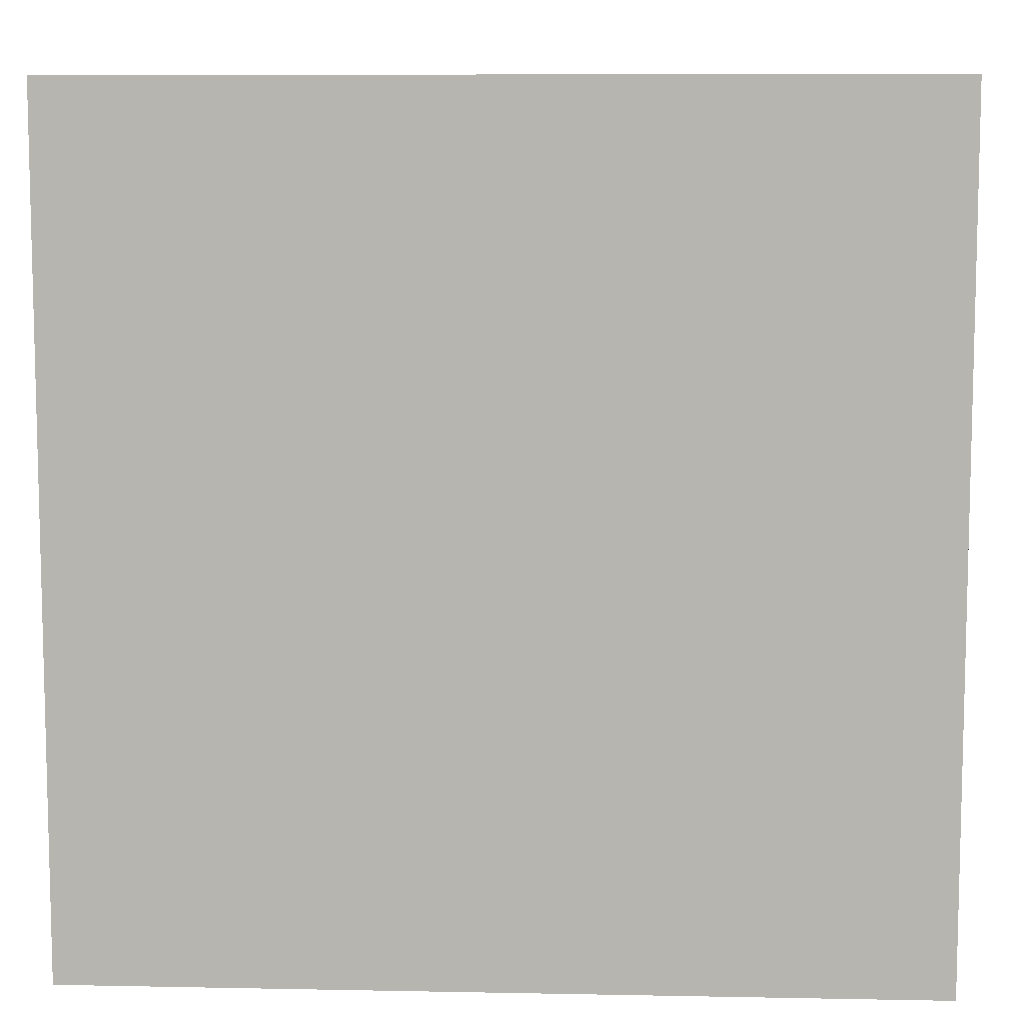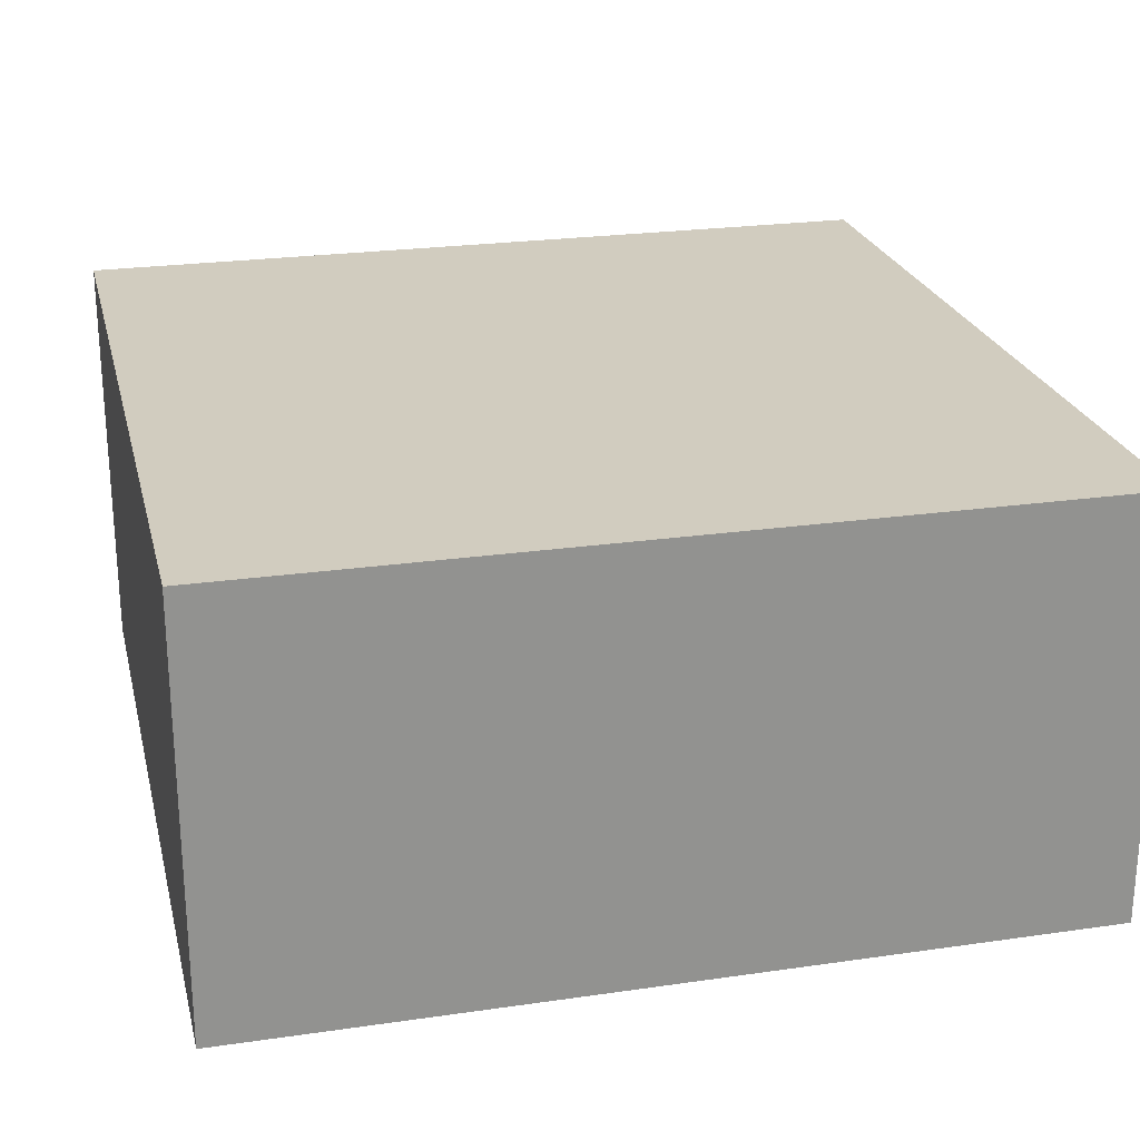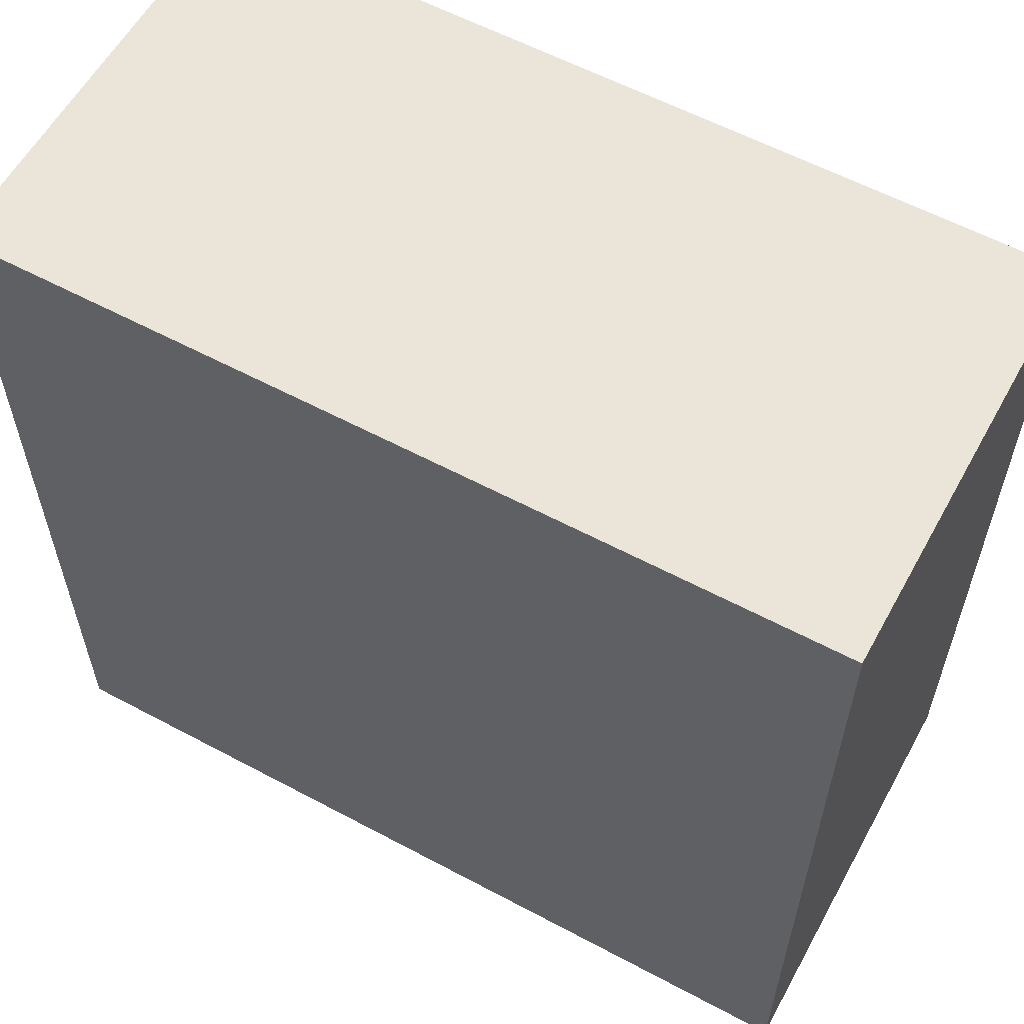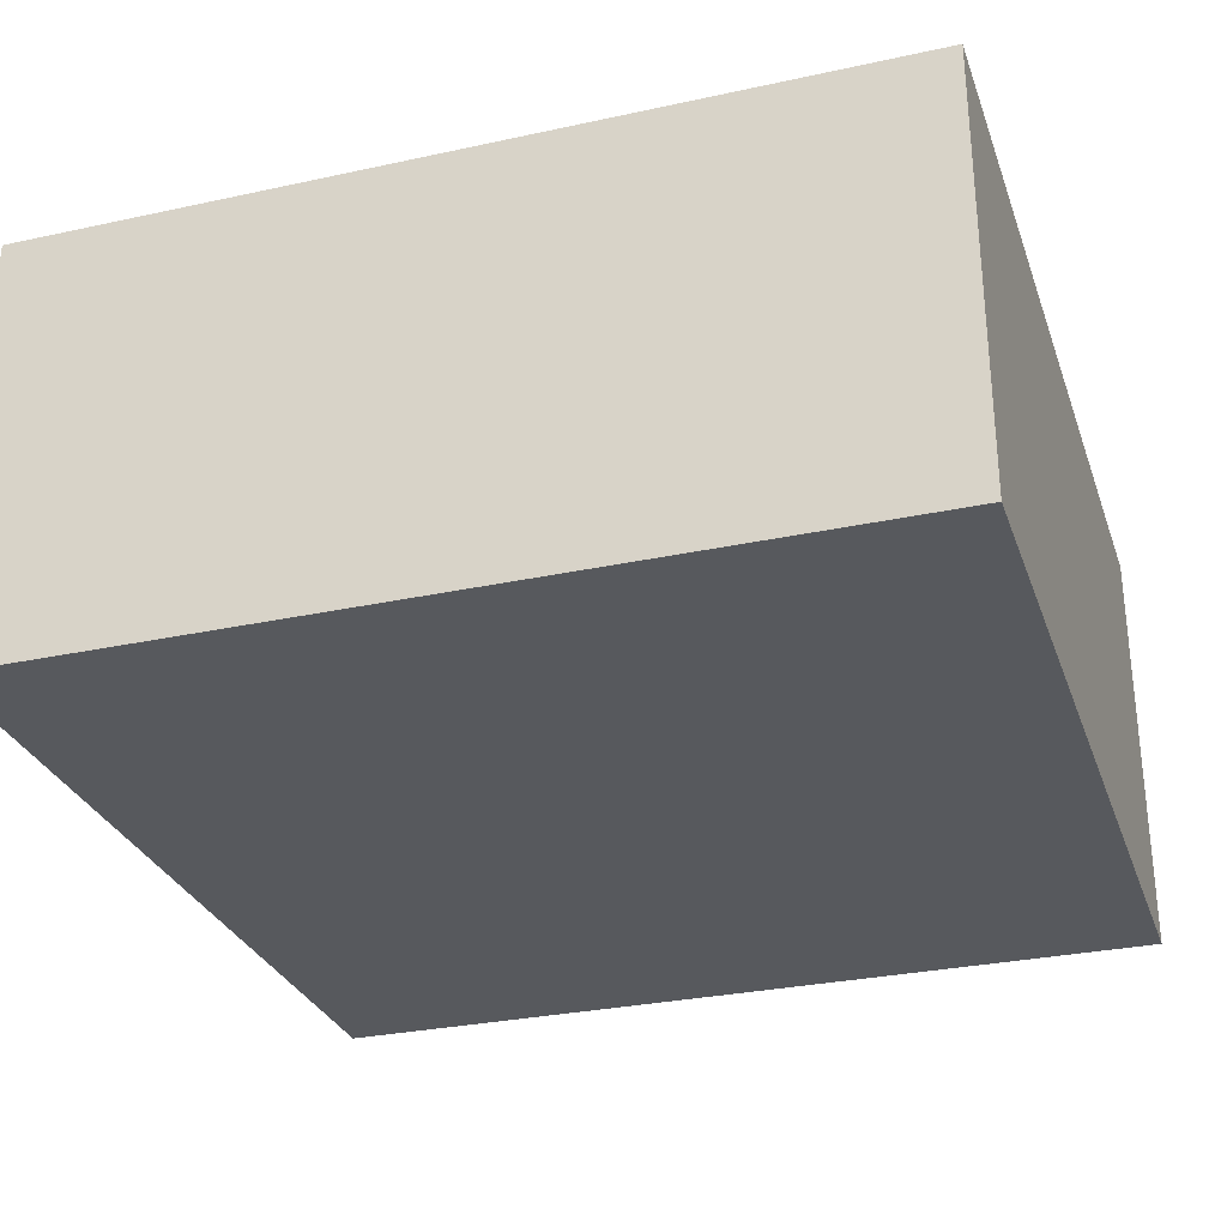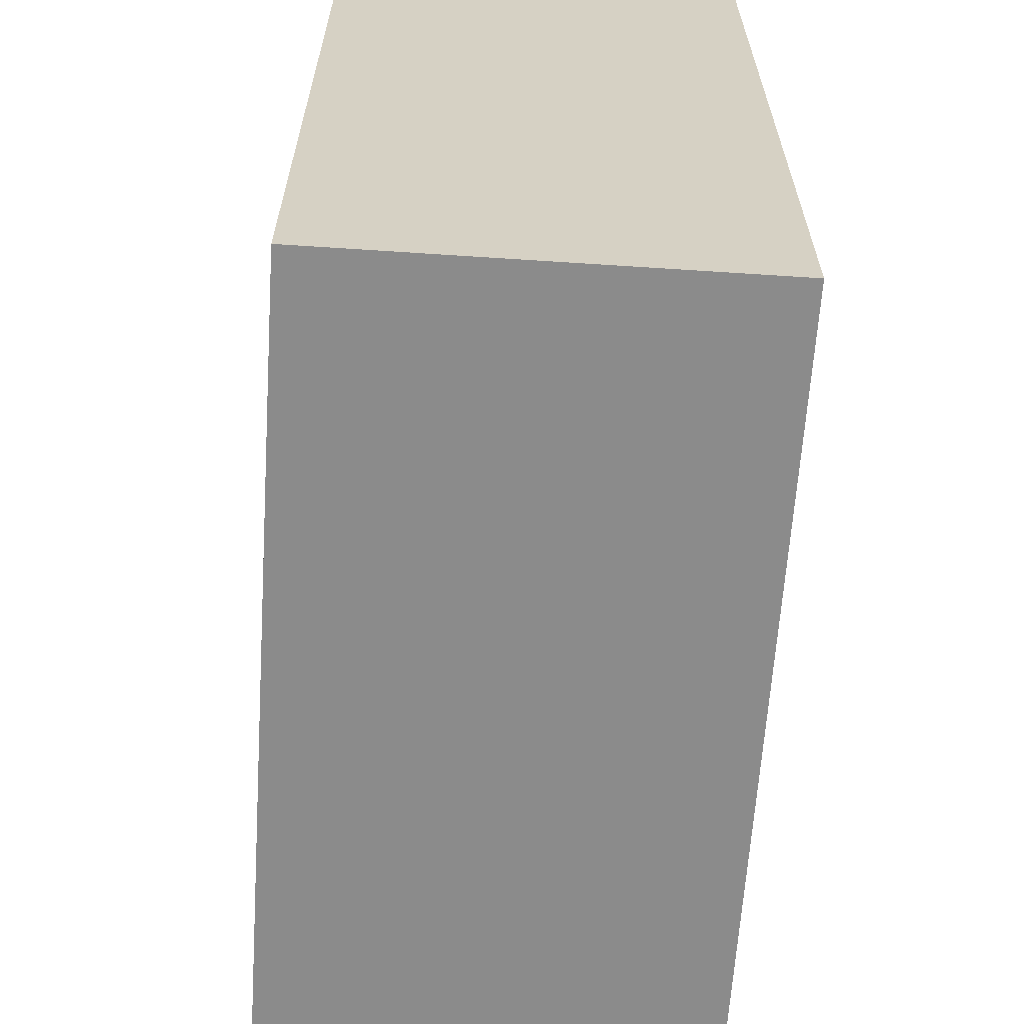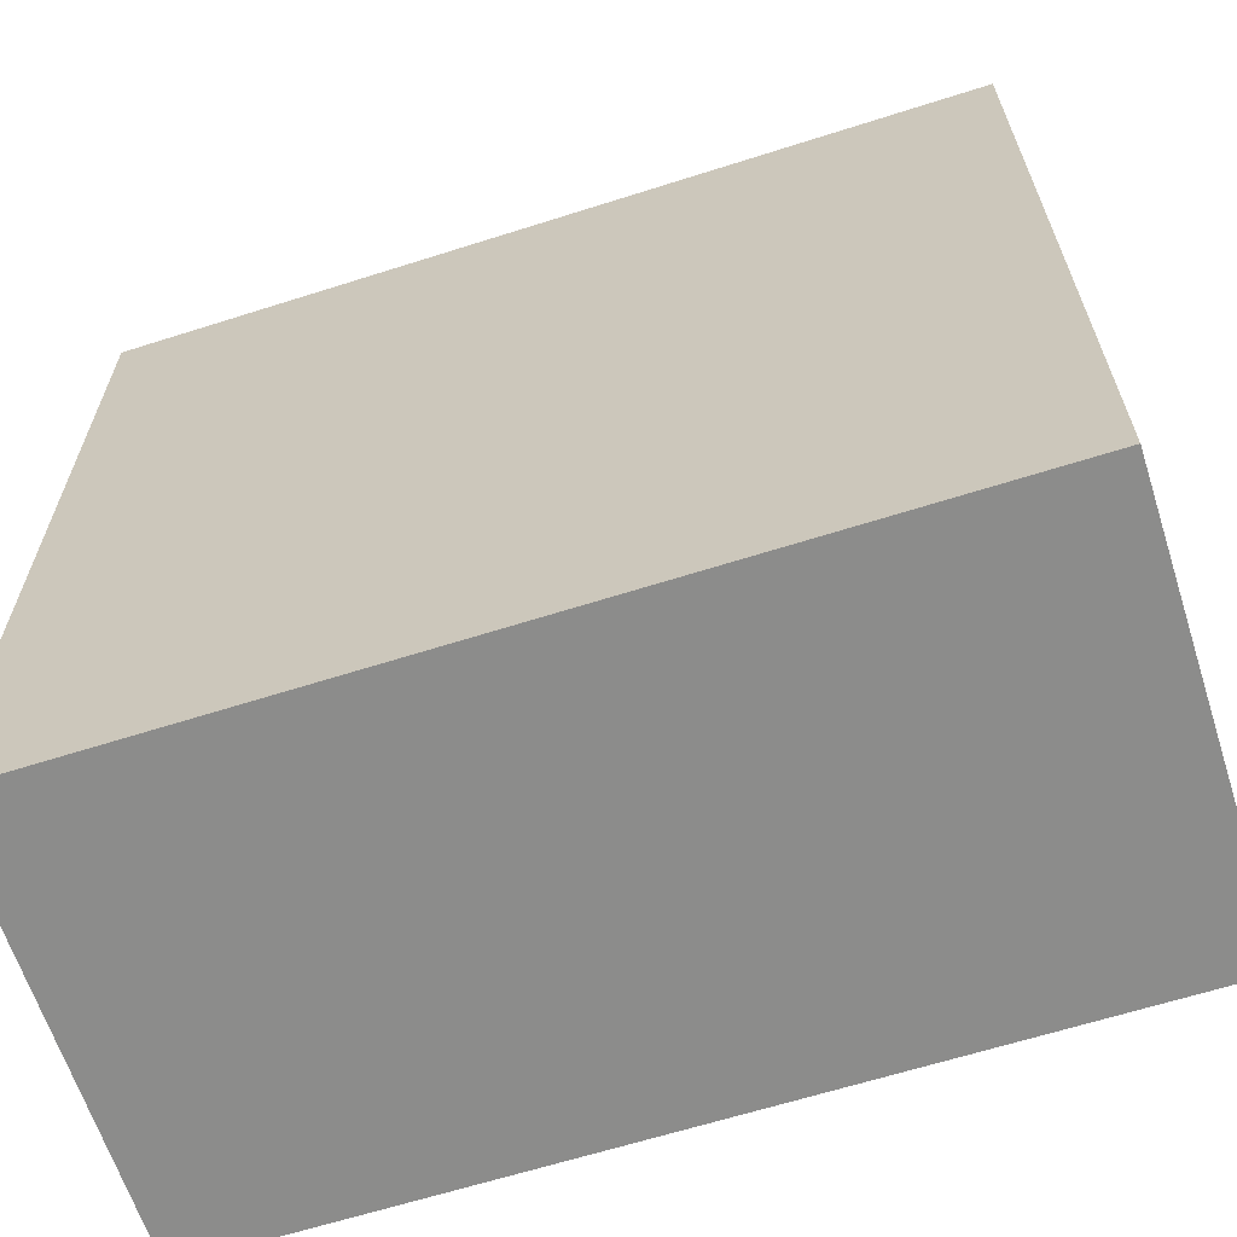
<metadata>
{"format":"obj","ext":"obj","renderer":"f3d","projection":"perspective","resolution":1024,"background":"white","views":[{"elev":8.5,"azim":3.0,"up":"+Z"},{"elev":23.9,"azim":76.5,"up":"+Y"},{"elev":59.0,"azim":-151.2,"up":"+Z"},{"elev":-29.7,"azim":-72.3,"up":"+Y"},{"elev":-63.8,"azim":86.2,"up":"+Z"},{"elev":-64.1,"azim":-162.2,"up":"+Z"}]}
</metadata>
<code>
g default
v -1 0 0
v 0 0 0
v -1 0.5015 0
v 0 0.5015 0
v -1 0.5015 -1
v 0 0.5015 -1
v -1 0 -1
v 0 0 -1
g ec2 V1
f 1 2 4 3
f 3 4 6 5
f 5 6 8 7
f 7 8 2 1
f 2 8 6 4
f 7 1 3 5

</code>
